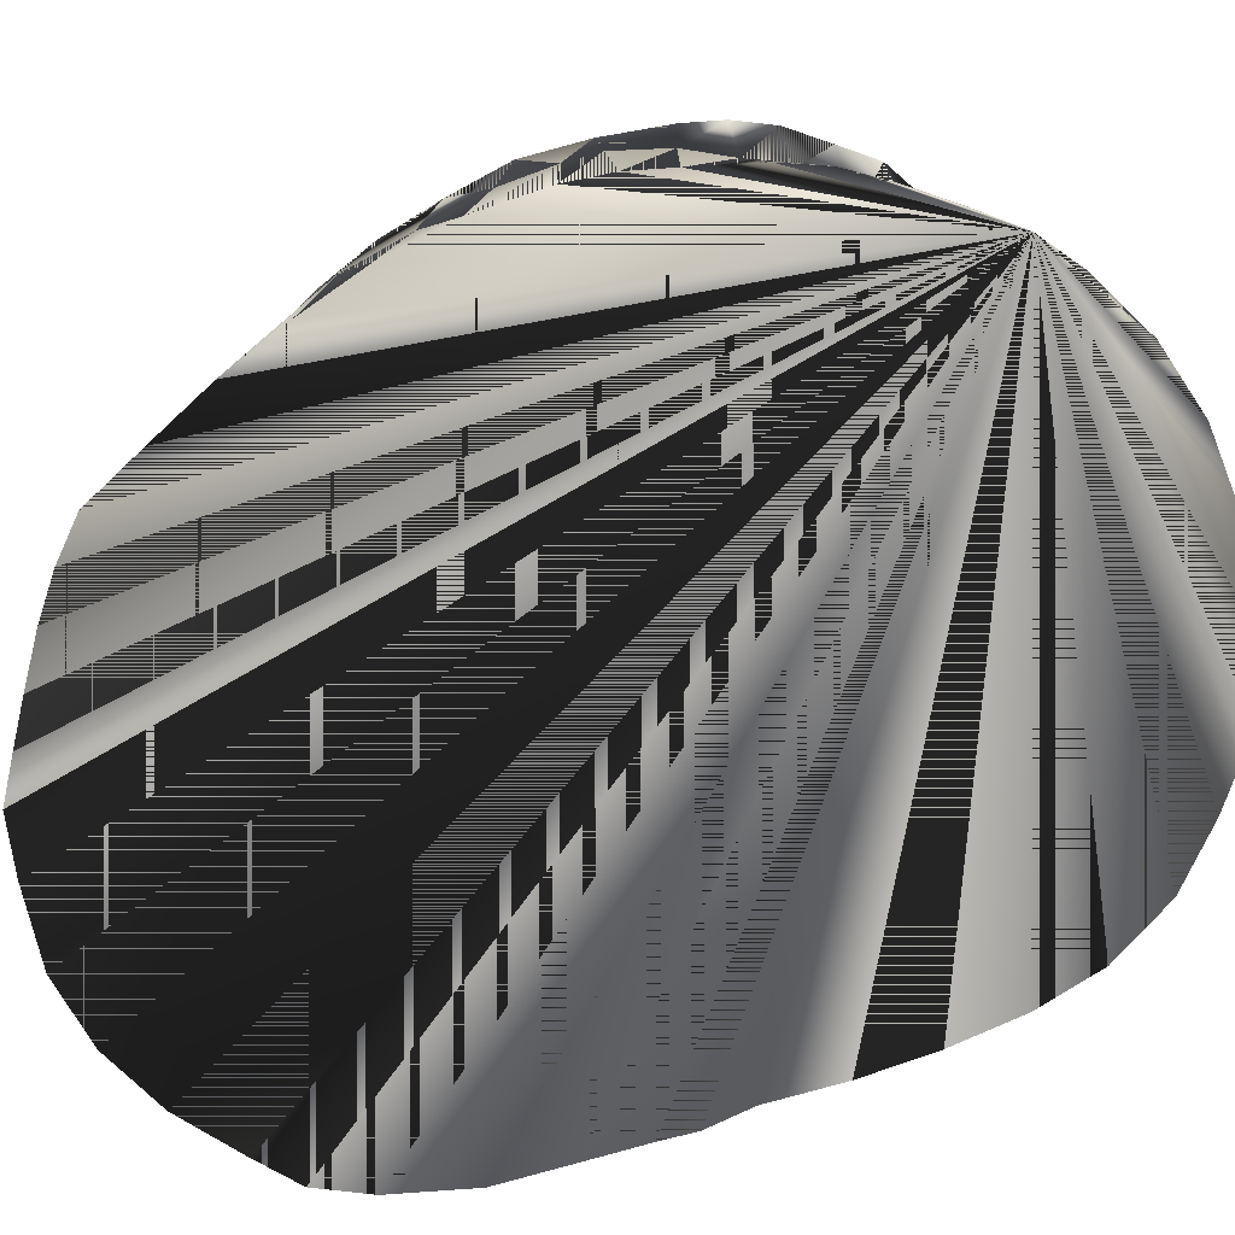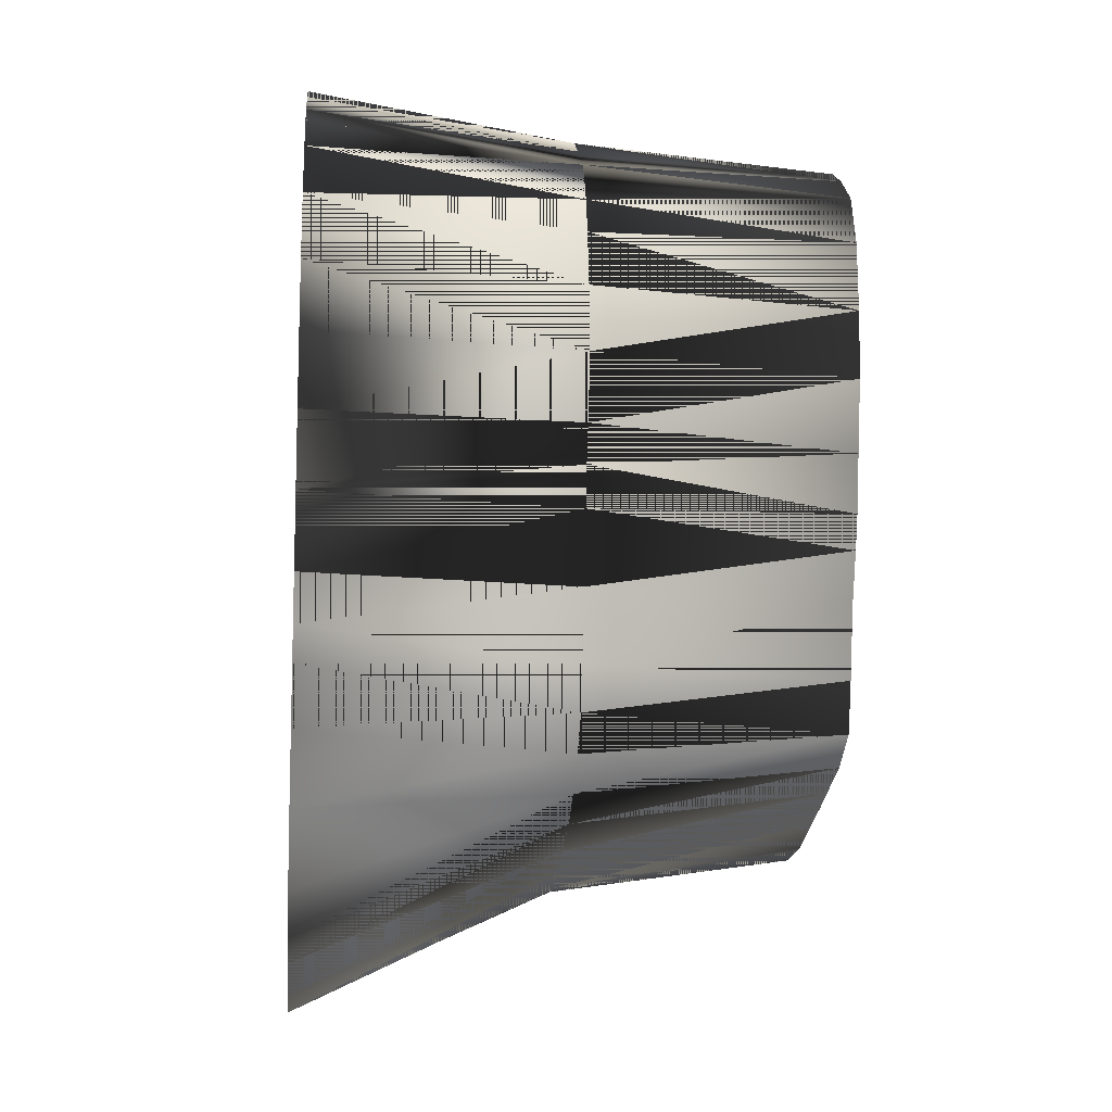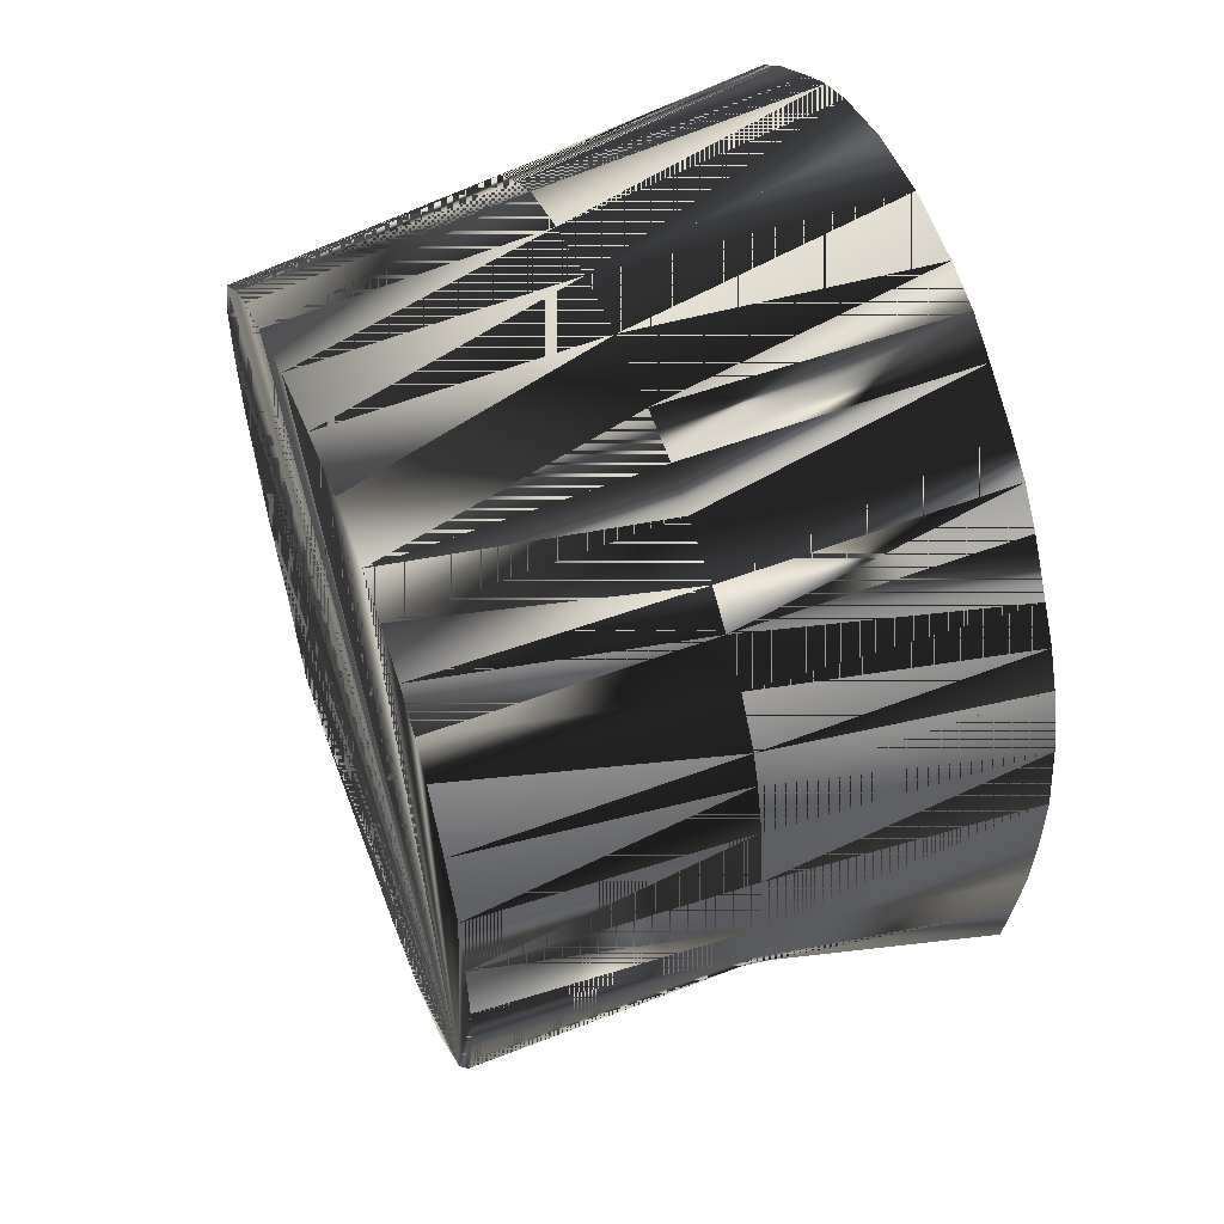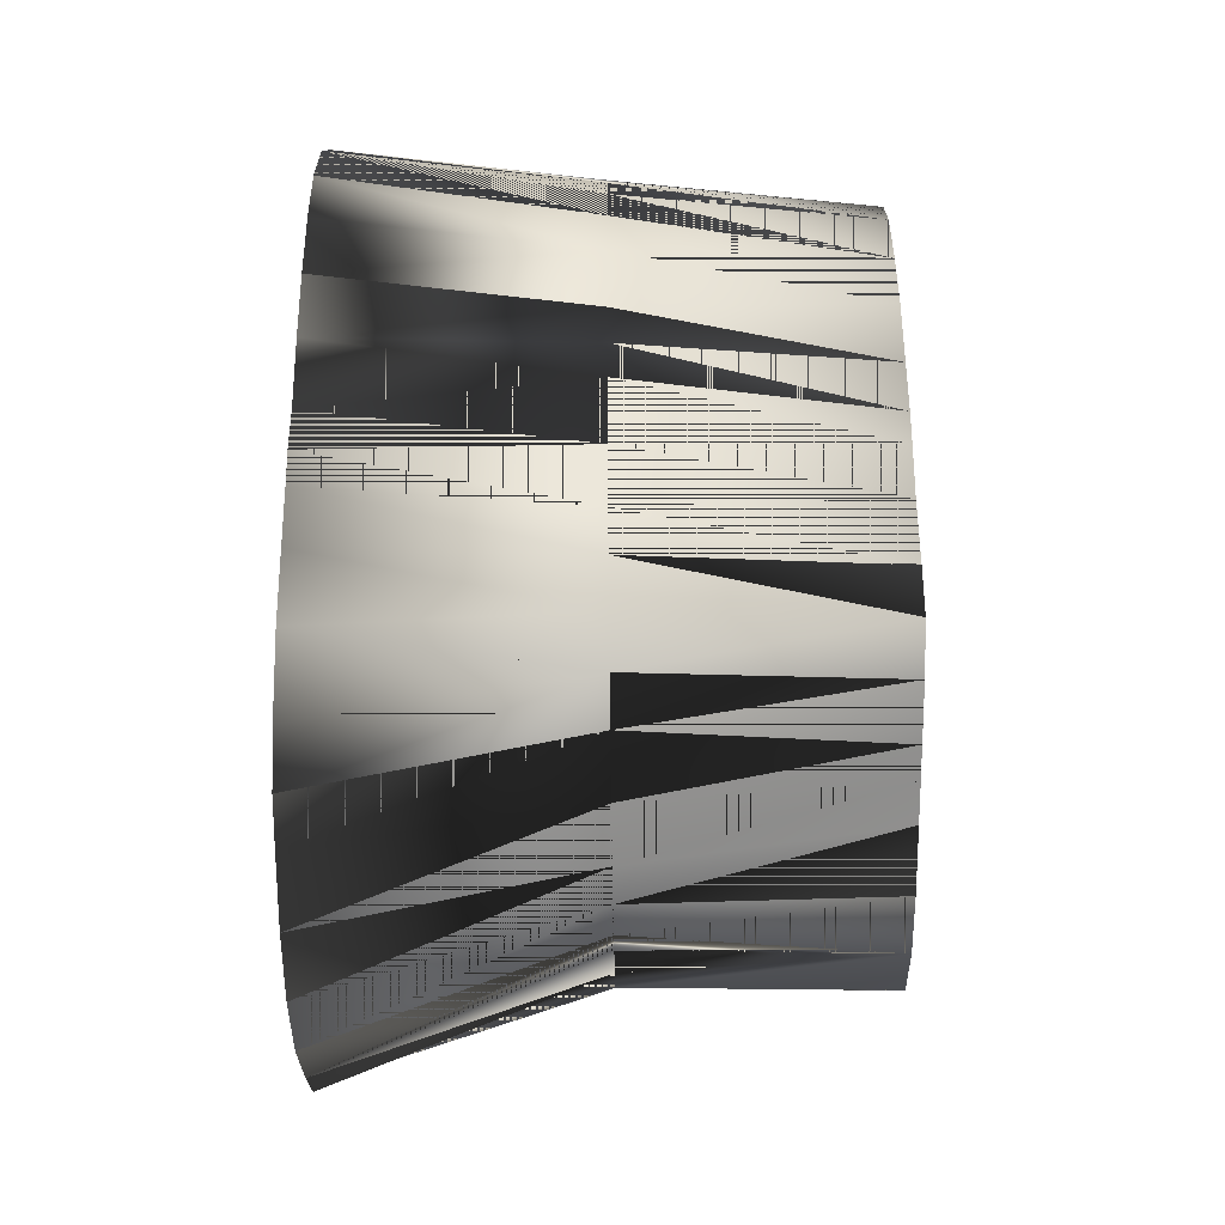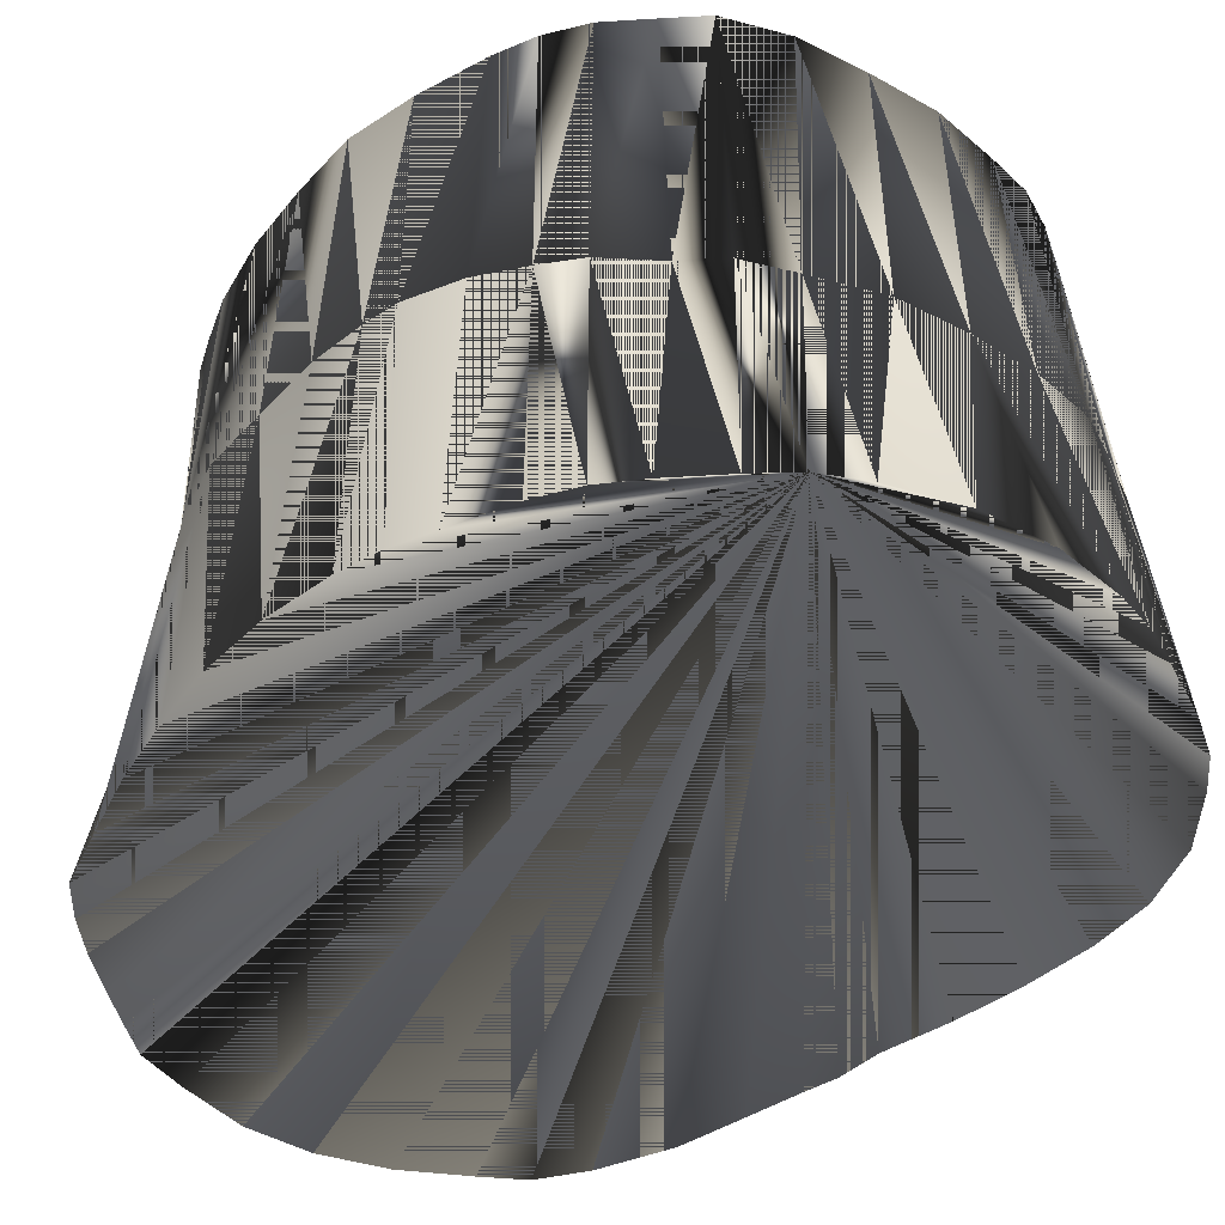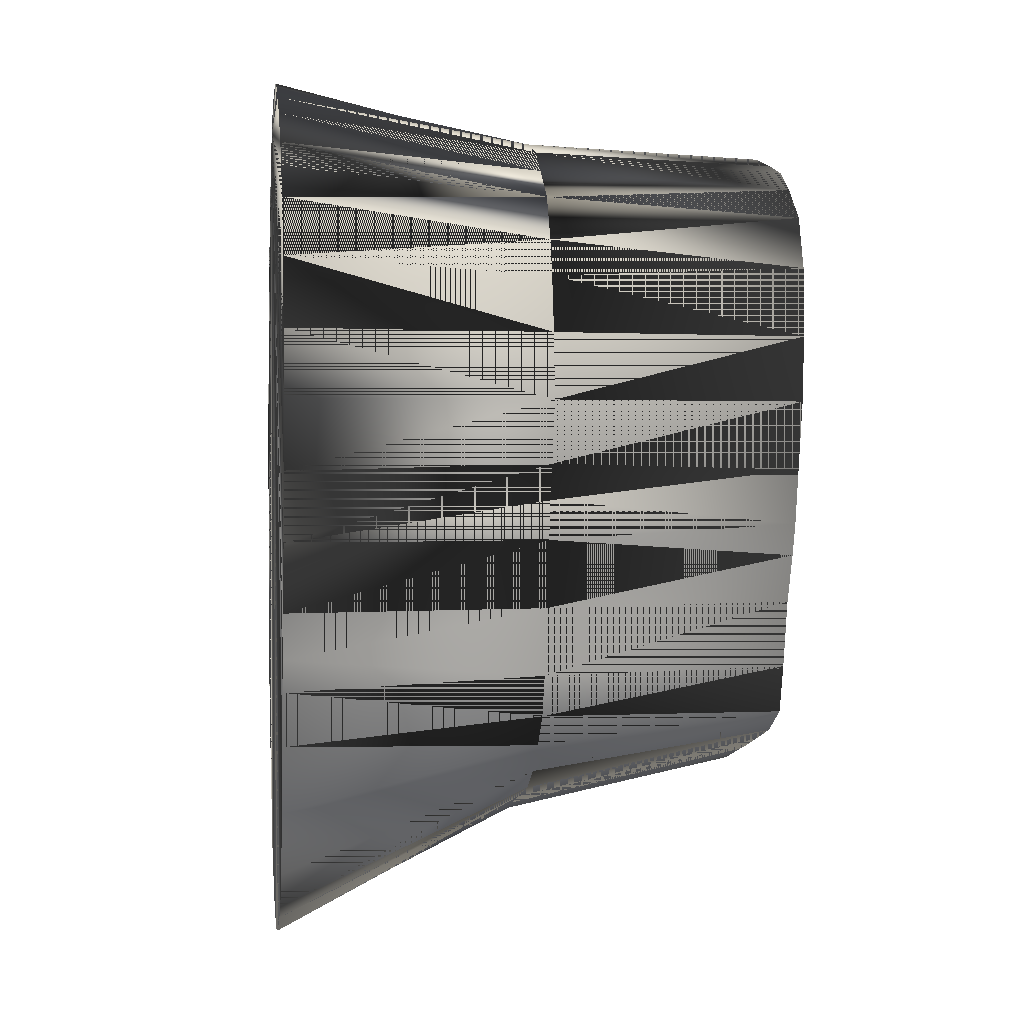
<metadata>
{"format":"obj","ext":"obj","renderer":"f3d","projection":"perspective","resolution":1024,"background":"white","views":[{"elev":-74.6,"azim":125.0,"up":"+Z"},{"elev":-12.7,"azim":-95.5,"up":"+Y"},{"elev":54.3,"azim":68.2,"up":"+Y"},{"elev":-48.7,"azim":-89.2,"up":"+Y"},{"elev":-41.7,"azim":148.1,"up":"+Z"},{"elev":1.6,"azim":-97.4,"up":"+Y"}]}
</metadata>
<code>
v 626.2 717.9 -145.1
v 633.1 713.3 -145.1
v 627.5 705.5 -95.07
v 618.1 708.1 -95.07
v 618.1 720.9 -145.1
v 534.2 670.6 -145.1
v 537.5 683.8 -145.1
v 543 670.6 -95.07
v 534.6 658.1 -145.1
v 541.8 658.1 -95.07
v 545.4 681.2 -95.07
v 544.1 695 -145.1
v 547.5 688.1 -95.07
v 548.8 701.2 -145.1
v 552.2 696.6 -95.07
v 549 631.9 -95.07
v 544.9 618.8 -145.1
v 540.4 631.9 -145.1
v 547.5 639.4 -95.07
v 536.9 645 -145.1
v 545.1 646.2 -95.07
v 560.6 702.5 -95.07
v 555 706.4 -145.1
v 565.6 713.4 -145.1
v 572.5 717.5 -145.1
v 567.5 706.9 -95.07
v 664.4 609.4 -95.07
v 670 605.6 -145.1
v 671.8 618.8 -145.1
v 668 618.8 -95.07
v 669.9 631.9 -95.07
v 672.5 631.9 -145.1
v 591.9 576.9 -95.07
v 591.9 550.1 -145.1
v 579.4 555.4 -145.1
v 571.2 559.2 -145.1
v 579.4 580.5 -95.07
v 623.1 573.8 -95.07
v 631.2 554.1 -145.1
v 640.6 558.8 -145.1
v 631.2 575.8 -95.07
v 646.4 565 -145.1
v 605 547.7 -145.1
v 603.1 573.8 -95.07
v 609.7 571.6 -95.07
v 618.1 548.9 -145.1
v 616.9 571.4 -95.07
v 644.2 695.3 -95.07
v 641.9 706.9 -145.1
v 648.1 701.6 -145.1
v 650 690 -95.07
v 653.4 695 -145.1
v 552.6 618.8 -95.07
v 546.2 610 -145.1
v 634.4 700.6 -95.07
v 605 711.2 -95.07
v 605 723.5 -145.1
v 579.4 720.2 -145.1
v 591.9 723.2 -145.1
v 591.9 711.2 -95.07
v 579.4 710.1 -95.07
v 554.9 605.6 -95.07
v 548.6 603.8 -145.1
v 557.9 597.5 -95.07
v 552.1 593.1 -145.1
v 564 591.1 -95.07
v 556.6 580 -145.1
v 571.2 585 -95.07
v 564.4 566.9 -145.1
v 642.8 582.5 -95.07
v 652.1 571.2 -145.1
v 648.8 588.3 -95.07
v 658.6 578.8 -145.1
v 659.6 685 -145.1
v 663.8 585.6 -145.1
v 655.1 593.8 -95.07
v 663.8 678.1 -145.1
v 656.5 683.3 -95.07
v 668.1 593.1 -145.1
v 667 670.6 -145.1
v 662.2 674.4 -95.07
v 664.4 668.1 -95.07
v 660.4 603.1 -95.07
v 670.6 658.1 -145.1
v 667 658.1 -95.07
v 672.5 645 -145.1
v 668.5 645 -95.07
v 552.5 670.6 -45.07
v 553.4 658.1 -45.07
v 636.9 701.9 -45.07
v 630 706.8 -45.07
v 560.6 628.1 -45.07
v 564.4 618.8 -45.07
v 556.2 645 -45.07
v 558.5 634.4 -45.07
v 553.1 683.8 -45.07
v 556.8 693.8 -45.07
v 564.4 700 -45.07
v 567.6 605.6 -45.07
v 570.5 596.2 -45.07
v 571.2 704.2 -45.07
v 579.4 706.5 -45.07
v 650 690 -45.07
v 644.4 696.4 -45.07
v 654.1 683.1 -45.07
v 579.4 591.4 -45.07
v 644.4 582.8 -45.07
v 656.1 592.6 -45.07
v 590.6 588.1 -45.07
v 591.9 709.5 -45.07
v 596.9 586.2 -45.07
v 605 710 -45.07
v 605 584.1 -45.07
v 618.1 709.8 -45.07
v 618.1 580.5 -45.07
v 631.2 579.4 -45.07
v 662.1 603.1 -45.07
v 663.8 609.4 -45.07
v 660 670.6 -45.07
v 665.8 618.8 -45.07
v 664.5 658.1 -45.07
v 666.8 631.9 -45.07
v 666 645 -45.07
f 1 2 3
f 1 2 49
f 1 3 2
f 1 3 4
f 1 4 3
f 1 6 7
f 1 7 6
f 1 12 14
f 1 14 12
f 1 14 23
f 1 18 20
f 1 20 18
f 1 23 14
f 1 24 25
f 1 25 24
f 1 28 29
f 1 29 28
f 1 34 43
f 1 35 36
f 1 36 35
f 1 39 40
f 1 39 46
f 1 40 39
f 1 43 34
f 1 46 39
f 1 49 2
f 1 50 52
f 1 52 50
f 1 52 74
f 1 57 59
f 1 58 59
f 1 59 57
f 1 59 58
f 1 74 52
f 1 74 77
f 1 77 74
f 1 77 80
f 1 80 77
f 1 80 84
f 1 84 80
f 1 84 86
f 1 86 84
f 2 49 55
f 2 55 49
f 3 90 91
f 3 91 90
f 4 1 5
f 4 5 1
f 5 1 57
f 5 4 56
f 5 56 4
f 5 57 1
f 6 1 9
f 6 7 8
f 6 8 7
f 6 8 9
f 6 9 1
f 6 9 8
f 7 8 11
f 7 11 8
f 7 11 13
f 7 13 11
f 8 6 10
f 8 10 6
f 8 11 88
f 8 88 11
f 8 88 89
f 8 89 88
f 9 1 20
f 9 8 10
f 9 10 8
f 9 20 1
f 10 6 9
f 10 9 6
f 10 9 20
f 10 20 9
f 10 20 21
f 10 21 20
f 10 88 89
f 10 89 88
f 11 7 12
f 11 12 7
f 11 13 96
f 11 88 96
f 11 96 13
f 11 96 88
f 12 1 7
f 12 7 1
f 12 11 13
f 12 13 11
f 12 13 15
f 12 14 15
f 12 15 13
f 12 15 14
f 13 7 12
f 13 12 7
f 13 15 97
f 13 96 97
f 13 97 15
f 13 97 96
f 14 15 22
f 14 22 15
f 14 22 23
f 14 23 22
f 15 14 23
f 15 22 23
f 15 23 14
f 15 23 22
f 15 97 98
f 15 98 97
f 16 17 18
f 16 18 17
f 17 1 54
f 17 16 53
f 17 53 16
f 17 54 1
f 18 1 17
f 18 17 1
f 19 16 18
f 19 18 16
f 19 18 20
f 19 18 21
f 19 20 18
f 19 20 21
f 19 21 18
f 19 21 20
f 19 21 94
f 19 94 21
f 21 18 20
f 21 20 18
f 22 23 24
f 22 24 23
f 22 26 98
f 22 97 98
f 22 98 26
f 22 98 97
f 24 1 23
f 24 22 26
f 24 23 1
f 24 25 26
f 24 26 22
f 24 26 25
f 25 26 61
f 25 61 26
f 26 98 101
f 26 101 98
f 27 28 29
f 27 29 28
f 27 117 118
f 27 118 117
f 27 118 120
f 27 120 118
f 28 27 30
f 28 30 27
f 29 1 32
f 29 27 30
f 29 30 27
f 29 32 1
f 30 28 29
f 30 29 28
f 30 29 31
f 30 31 29
f 30 118 120
f 30 120 118
f 31 29 32
f 31 32 29
f 31 32 86
f 31 86 32
f 32 1 86
f 32 31 87
f 32 86 1
f 32 87 31
f 33 34 35
f 33 34 44
f 33 35 34
f 33 44 34
f 35 1 34
f 35 34 1
f 35 36 37
f 35 37 36
f 36 37 68
f 36 68 37
f 37 33 35
f 37 35 33
f 37 36 69
f 37 67 69
f 37 69 36
f 37 69 67
f 38 39 40
f 38 40 39
f 38 41 115
f 38 115 41
f 38 115 116
f 38 116 115
f 39 38 41
f 39 41 38
f 39 46 47
f 39 47 46
f 40 1 42
f 40 38 41
f 40 41 38
f 40 42 1
f 41 39 40
f 41 40 39
f 41 40 42
f 41 42 40
f 41 42 70
f 41 70 42
f 41 115 116
f 41 116 115
f 42 1 71
f 42 71 1
f 43 1 46
f 43 34 44
f 43 44 34
f 43 46 1
f 44 43 45
f 44 45 43
f 45 43 46
f 45 46 43
f 45 46 47
f 45 47 46
f 47 38 39
f 47 39 38
f 48 49 50
f 48 50 49
f 48 50 52
f 48 52 50
f 48 90 104
f 48 103 104
f 48 104 90
f 48 104 103
f 49 48 55
f 49 55 48
f 50 1 49
f 50 48 51
f 50 49 1
f 50 51 48
f 51 48 103
f 51 50 52
f 51 52 50
f 51 78 105
f 51 103 48
f 51 103 105
f 51 105 78
f 51 105 103
f 52 48 51
f 52 51 48
f 52 51 74
f 52 74 51
f 53 16 92
f 53 17 54
f 53 54 17
f 53 54 62
f 53 62 54
f 53 92 16
f 54 1 63
f 54 63 1
f 55 2 3
f 55 3 2
f 55 3 90
f 55 3 91
f 55 48 90
f 55 90 3
f 55 90 48
f 55 90 91
f 55 91 3
f 55 91 90
f 56 4 114
f 56 5 57
f 56 57 5
f 56 57 59
f 56 59 57
f 56 112 114
f 56 114 4
f 56 114 112
f 57 56 60
f 57 60 56
f 58 1 25
f 58 25 1
f 58 59 60
f 58 60 59
f 58 60 61
f 58 61 60
f 59 57 60
f 59 60 57
f 60 56 59
f 60 56 112
f 60 59 56
f 60 112 56
f 61 25 58
f 61 58 25
f 61 60 110
f 61 102 110
f 61 110 60
f 61 110 102
f 62 54 63
f 62 63 54
f 62 63 64
f 62 64 63
f 63 1 65
f 63 65 1
f 64 63 65
f 64 65 63
f 64 65 66
f 64 66 65
f 64 99 100
f 64 100 99
f 65 1 67
f 65 67 1
f 66 65 67
f 66 67 65
f 66 67 68
f 66 68 67
f 66 99 100
f 66 100 99
f 67 1 69
f 67 69 1
f 68 37 67
f 68 67 37
f 68 67 69
f 68 69 67
f 69 1 36
f 69 36 1
f 69 36 68
f 69 37 68
f 69 68 36
f 69 68 37
f 70 42 71
f 70 71 42
f 70 71 73
f 70 73 71
f 71 1 73
f 71 70 72
f 71 72 70
f 71 73 1
f 72 70 107
f 72 71 73
f 72 73 71
f 72 73 75
f 72 73 76
f 72 75 73
f 72 75 76
f 72 76 73
f 72 76 75
f 72 107 70
f 72 107 108
f 72 108 107
f 73 1 75
f 73 70 72
f 73 72 70
f 73 75 1
f 74 51 78
f 74 77 78
f 74 78 51
f 74 78 77
f 75 1 79
f 75 79 1
f 76 73 75
f 76 75 73
f 76 75 79
f 76 79 75
f 76 79 83
f 76 83 79
f 77 78 81
f 77 80 81
f 77 80 82
f 77 81 78
f 77 81 80
f 77 81 82
f 77 82 80
f 77 82 81
f 78 81 105
f 78 105 81
f 79 1 28
f 79 28 1
f 80 81 82
f 80 82 81
f 80 82 84
f 80 84 82
f 81 82 119
f 81 119 82
f 82 80 85
f 82 85 80
f 82 85 121
f 82 121 85
f 83 27 28
f 83 27 117
f 83 28 27
f 83 28 79
f 83 79 28
f 83 117 27
f 84 82 85
f 84 85 82
f 84 85 87
f 84 86 87
f 84 87 85
f 84 87 86
f 85 80 84
f 85 84 80
f 85 87 123
f 85 121 123
f 85 123 87
f 85 123 121
f 86 31 87
f 86 87 31
f 87 32 86
f 87 86 32
f 88 8 10
f 88 10 8
f 88 96 108
f 88 108 96
f 89 8 10
f 89 10 8
f 89 10 21
f 89 21 10
f 89 21 94
f 89 88 108
f 89 94 21
f 89 108 88
f 90 104 108
f 90 108 104
f 91 3 4
f 91 4 3
f 92 53 93
f 92 93 53
f 93 53 62
f 93 62 53
f 93 62 99
f 93 99 62
f 94 19 95
f 94 95 19
f 95 16 19
f 95 16 92
f 95 19 16
f 95 92 16
f 96 97 108
f 96 108 97
f 97 15 22
f 97 22 15
f 98 15 22
f 98 22 15
f 98 101 108
f 98 108 101
f 99 62 64
f 99 64 62
f 99 64 66
f 99 66 64
f 100 64 66
f 100 66 64
f 100 66 68
f 100 68 66
f 100 68 106
f 100 99 108
f 100 106 68
f 100 108 99
f 101 26 61
f 101 26 102
f 101 61 26
f 101 61 102
f 101 102 26
f 101 102 61
f 101 102 108
f 101 108 102
f 102 26 61
f 102 61 26
f 102 108 110
f 102 110 108
f 103 51 78
f 103 51 104
f 103 78 51
f 103 78 105
f 103 104 51
f 103 105 78
f 103 105 108
f 103 108 105
f 104 48 51
f 104 51 48
f 106 37 68
f 106 37 109
f 106 68 37
f 106 109 37
f 108 72 76
f 108 76 72
f 108 76 117
f 108 89 94
f 108 90 91
f 108 91 90
f 108 92 93
f 108 92 95
f 108 93 92
f 108 93 99
f 108 94 89
f 108 94 95
f 108 95 92
f 108 95 94
f 108 97 98
f 108 98 97
f 108 99 93
f 108 100 106
f 108 103 104
f 108 104 103
f 108 105 119
f 108 106 100
f 108 106 109
f 108 107 116
f 108 109 106
f 108 109 111
f 108 110 112
f 108 111 109
f 108 111 113
f 108 112 110
f 108 113 111
f 108 113 115
f 108 115 113
f 108 115 116
f 108 116 107
f 108 116 115
f 108 117 76
f 108 117 118
f 108 118 117
f 108 119 105
f 108 119 121
f 108 120 122
f 108 121 119
f 108 122 120
f 109 33 37
f 109 33 111
f 109 37 33
f 109 111 33
f 111 33 44
f 111 44 33
f 111 44 113
f 111 113 44
f 112 60 110
f 112 108 114
f 112 110 60
f 112 114 108
f 113 44 45
f 113 45 44
f 113 45 115
f 113 115 45
f 114 3 4
f 114 3 91
f 114 4 3
f 114 4 91
f 114 91 3
f 114 91 4
f 114 91 108
f 114 108 91
f 115 38 47
f 115 45 47
f 115 47 38
f 115 47 45
f 115 47 116
f 115 116 47
f 116 38 41
f 116 38 47
f 116 41 38
f 116 41 70
f 116 47 38
f 116 70 41
f 116 70 107
f 116 107 70
f 117 76 83
f 117 83 76
f 117 83 118
f 117 118 83
f 118 27 30
f 118 27 83
f 118 30 27
f 118 83 27
f 119 81 105
f 119 105 81
f 120 27 30
f 120 30 27
f 120 30 122
f 120 108 118
f 120 118 108
f 120 122 30
f 121 82 119
f 121 108 123
f 121 119 82
f 121 123 108
f 122 30 31
f 122 31 30
f 122 31 87
f 122 87 31
f 123 31 87
f 123 31 122
f 123 87 31
f 123 87 122
f 123 108 122
f 123 122 31
f 123 122 87
f 123 122 108

</code>
